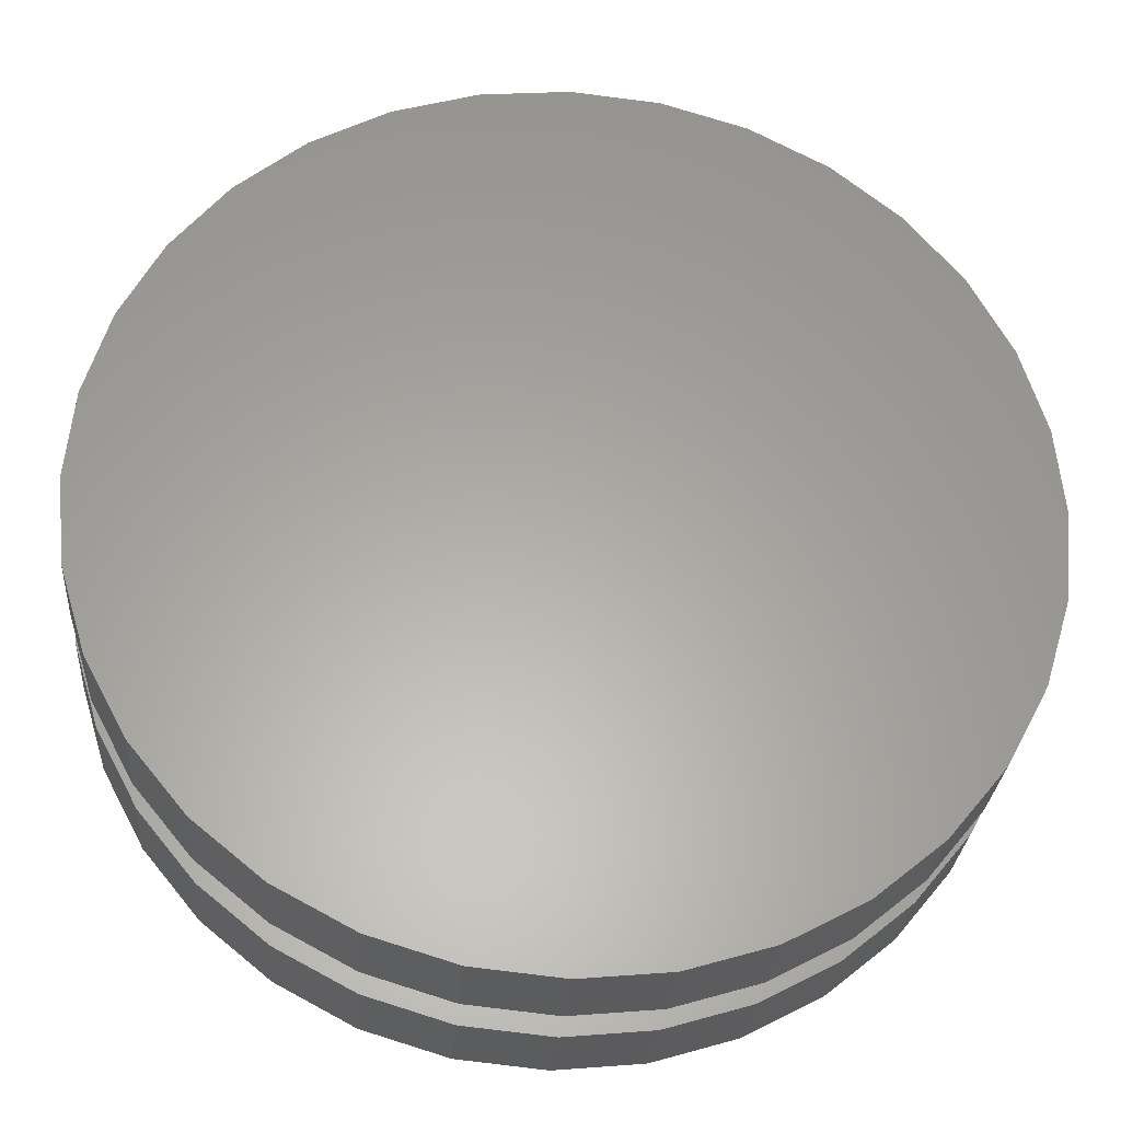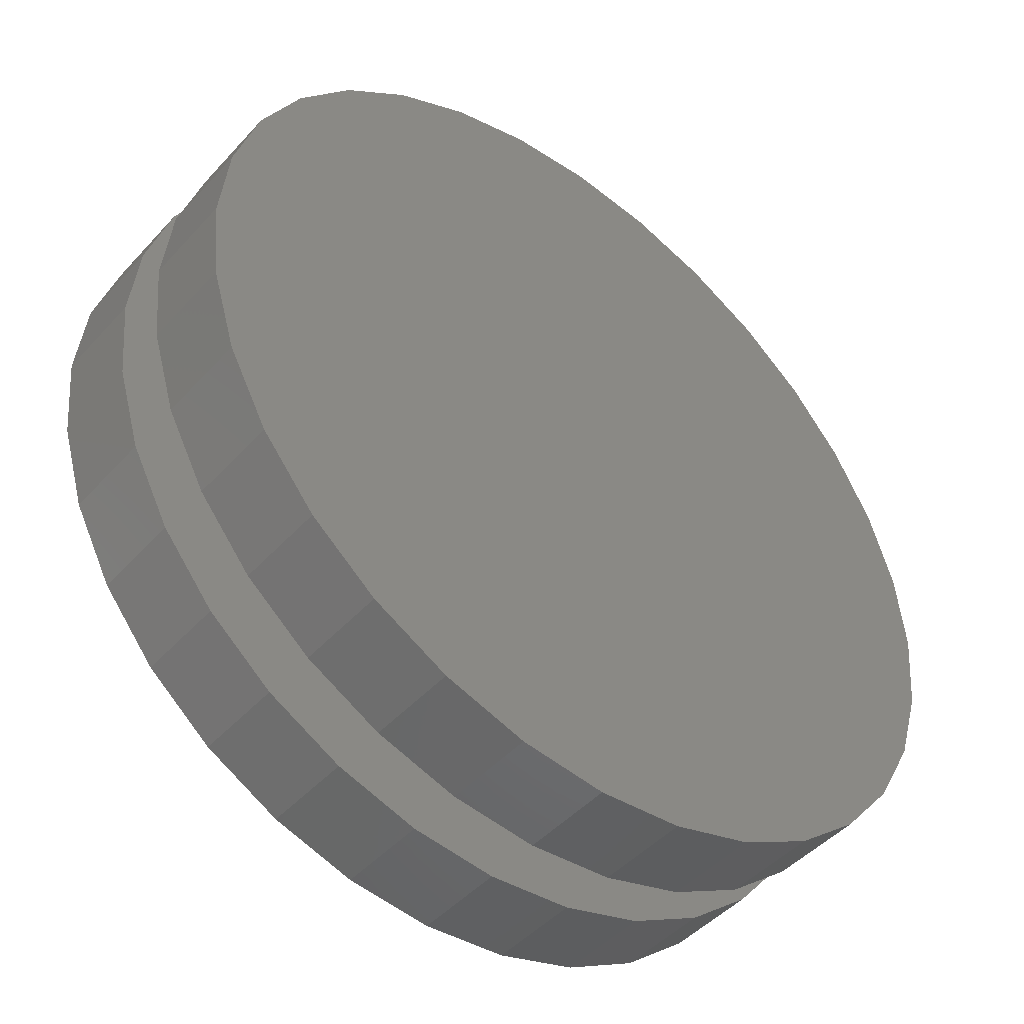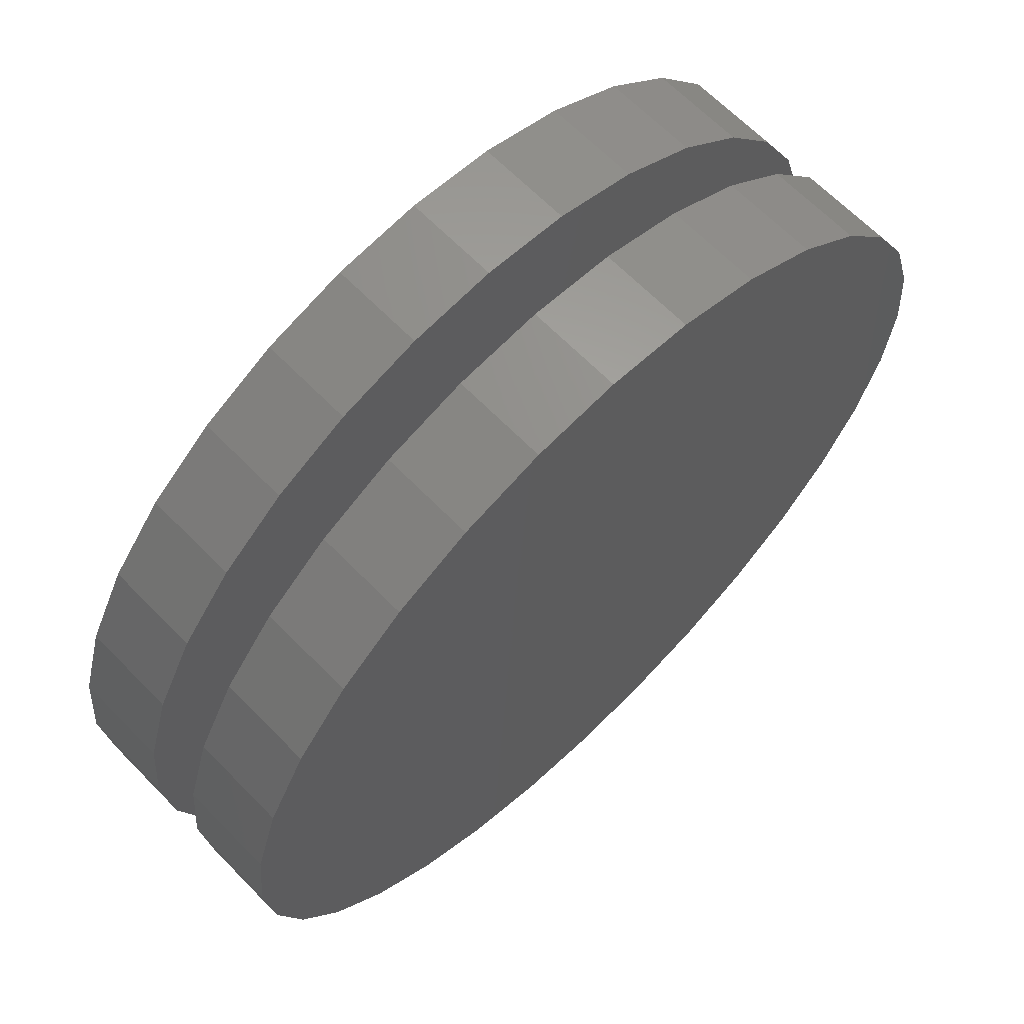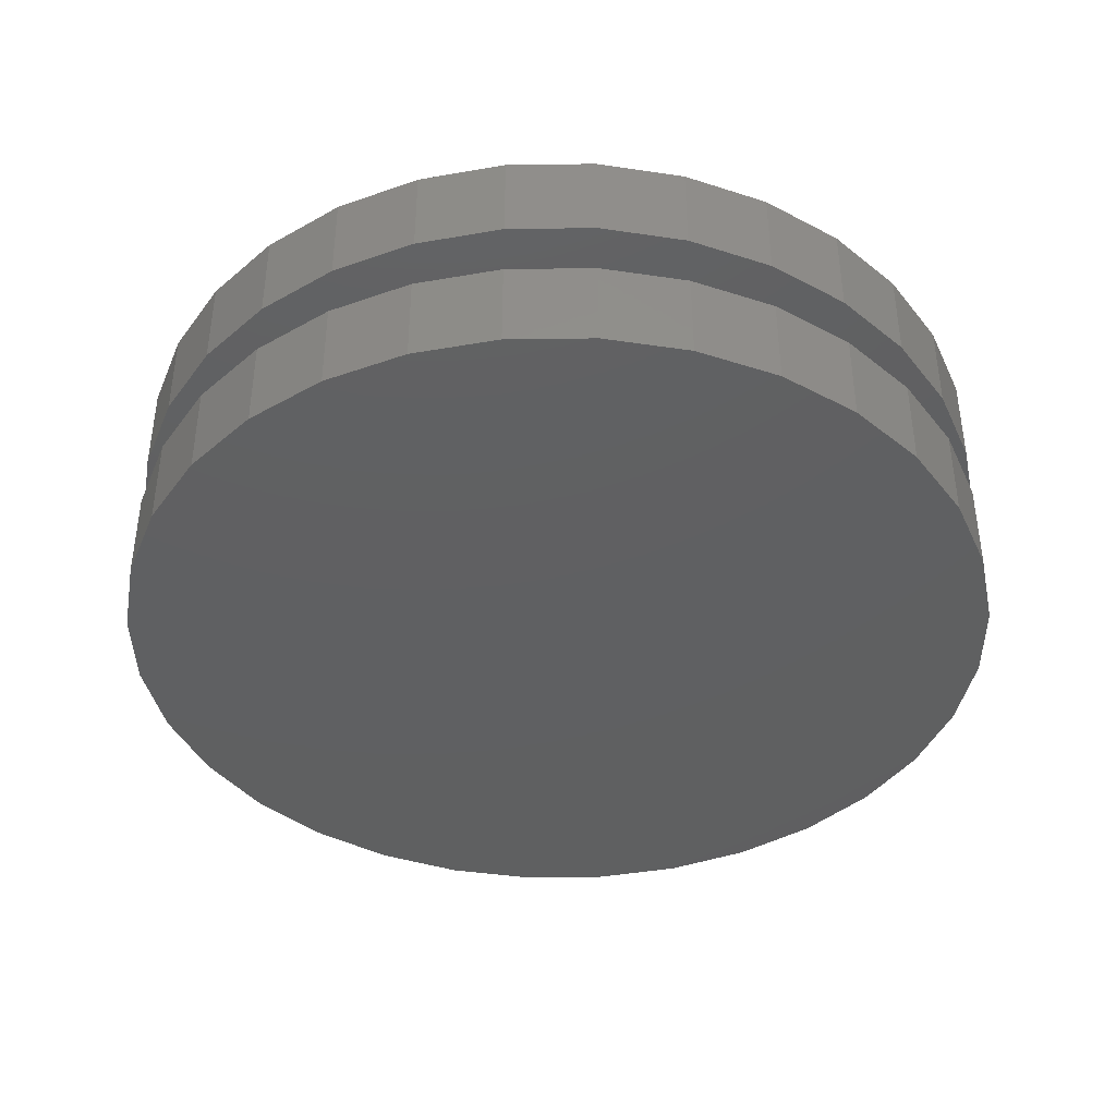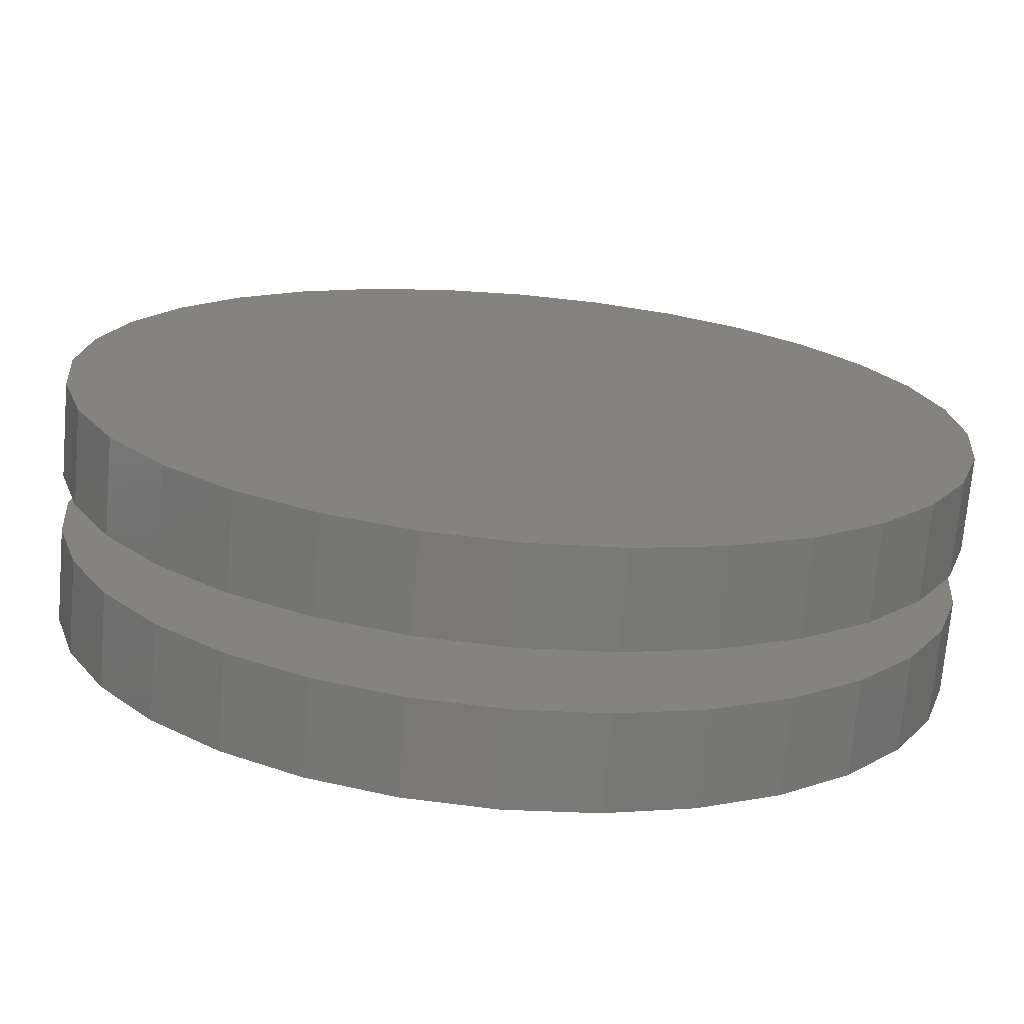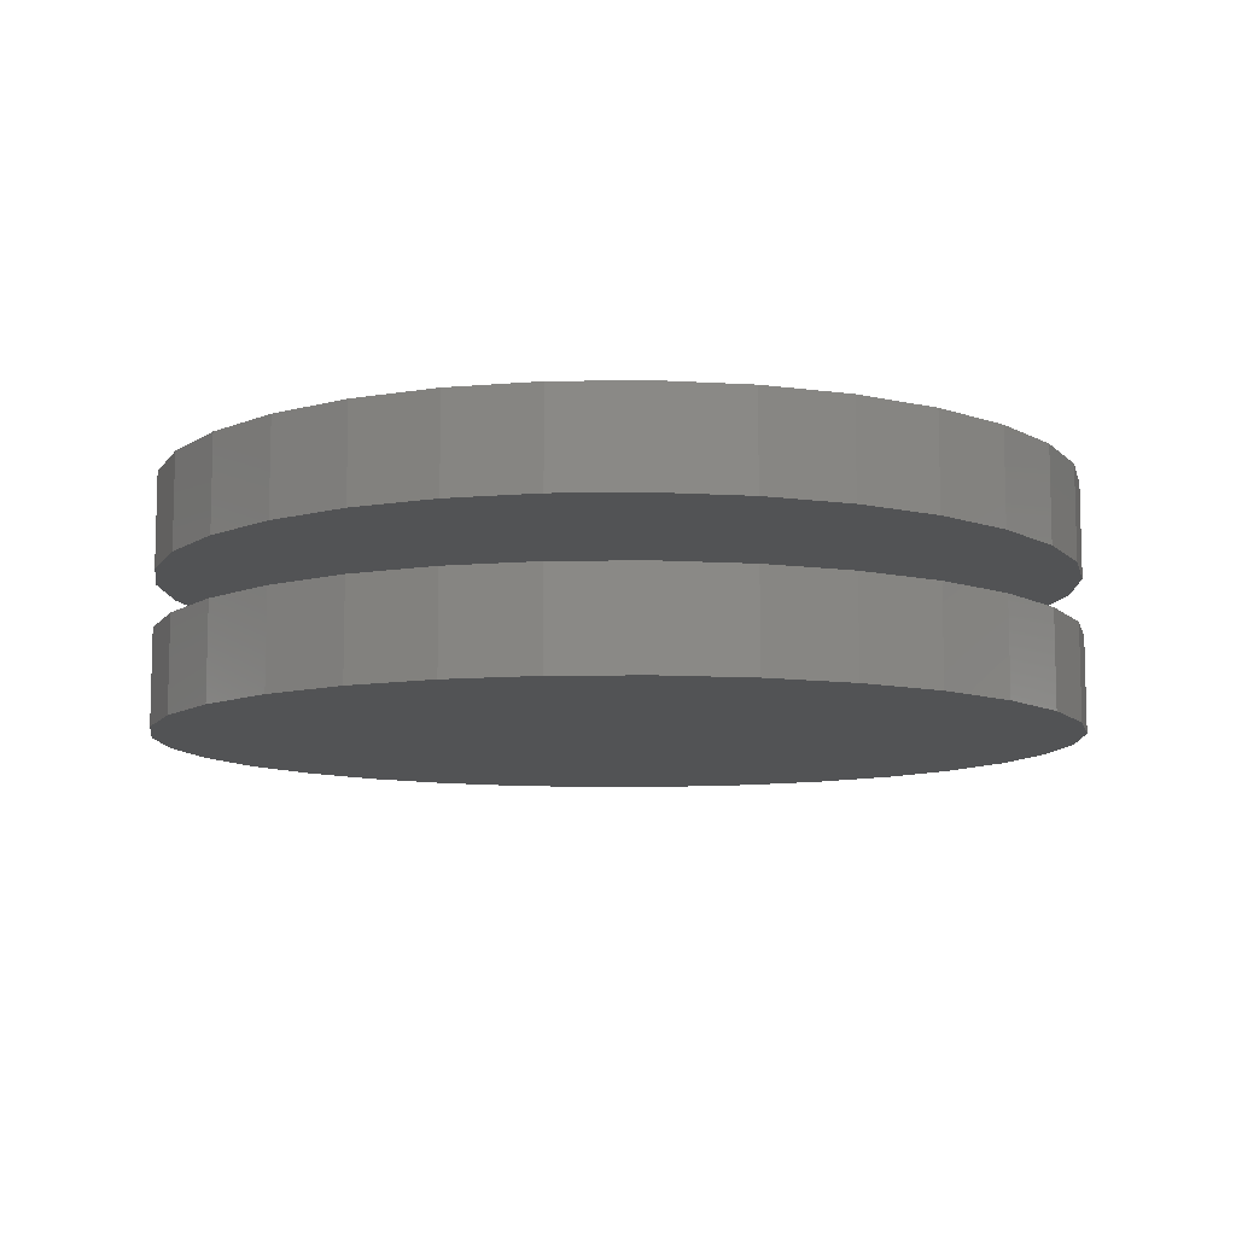
<metadata>
{"format":"stl","ext":"stl","renderer":"f3d","projection":"perspective","resolution":1024,"background":"white","views":[{"elev":-28.2,"azim":175.6,"up":"+Y"},{"elev":-46.7,"azim":140.4,"up":"+Y"},{"elev":65.6,"azim":-44.3,"up":"+Y"},{"elev":-40.5,"azim":119.0,"up":"+Z"},{"elev":-71.8,"azim":175.1,"up":"+Y"},{"elev":-9.5,"azim":-149.8,"up":"+Z"}]}
</metadata>
<code>
# stl→obj: 128 verts, 248 faces
v -0.1877 0.4889 0.03906
v -0.1877 0.4889 0.07812
v -0.1841 0.5256 0.03906
v -0.1841 0.5256 0.07812
v -0.1734 0.5608 0.03906
v -0.1734 0.5608 0.07812
v -0.1561 0.5933 0.03906
v -0.1561 0.5933 0.07812
v -0.1327 0.6218 0.03906
v -0.1327 0.6218 0.07812
v -0.1042 0.6452 0.03906
v -0.1042 0.6452 0.07812
v -0.0717 0.6626 0.03906
v -0.0717 0.6626 0.07812
v -0.03643 0.6733 0.03906
v -0.03643 0.6733 0.07812
v 0.0002467 0.6769 0.03906
v 0.0002467 0.6769 0.07812
v 0.03692 0.6733 0.03906
v 0.03692 0.6733 0.07812
v 0.07219 0.6626 0.03906
v 0.07219 0.6626 0.07812
v 0.1047 0.6452 0.03906
v 0.1047 0.6452 0.07812
v 0.1332 0.6218 0.03906
v 0.1332 0.6218 0.07812
v 0.1566 0.5933 0.03906
v 0.1566 0.5933 0.07812
v 0.1739 0.5608 0.03906
v 0.1739 0.5608 0.07812
v 0.1846 0.5256 0.03906
v 0.1846 0.5256 0.07812
v 0.1882 0.4889 0.03906
v 0.1882 0.4889 0.07812
v -0.1877 0.4889 -0.02344
v -0.1877 0.4889 0.01562
v -0.1841 0.5256 -0.02344
v -0.1841 0.5256 0.01562
v -0.1734 0.5608 -0.02344
v -0.1734 0.5608 0.01562
v -0.1561 0.5933 -0.02344
v -0.1561 0.5933 0.01562
v -0.1327 0.6218 -0.02344
v -0.1327 0.6218 0.01562
v -0.1042 0.6452 -0.02344
v -0.1042 0.6452 0.01562
v -0.0717 0.6626 -0.02344
v -0.0717 0.6626 0.01562
v -0.03643 0.6733 -0.02344
v -0.03643 0.6733 0.01562
v 0.0002467 0.6769 -0.02344
v 0.0002467 0.6769 0.01562
v 0.03692 0.6733 -0.02344
v 0.03692 0.6733 0.01562
v 0.07219 0.6626 -0.02344
v 0.07219 0.6626 0.01562
v 0.1047 0.6452 -0.02344
v 0.1047 0.6452 0.01562
v 0.1332 0.6218 -0.02344
v 0.1332 0.6218 0.01562
v 0.1566 0.5933 -0.02344
v 0.1566 0.5933 0.01562
v 0.1739 0.5608 -0.02344
v 0.1739 0.5608 0.01562
v 0.1846 0.5256 -0.02344
v 0.1846 0.5256 0.01562
v 0.1882 0.4889 -0.02344
v 0.1882 0.4889 0.01562
v 0.1846 0.4522 0.03906
v 0.1846 0.4522 0.07812
v 0.1739 0.417 0.03906
v 0.1739 0.417 0.07812
v 0.1566 0.3845 0.03906
v 0.1566 0.3845 0.07812
v 0.1332 0.356 0.03906
v 0.1332 0.356 0.07812
v 0.1047 0.3326 0.03906
v 0.1047 0.3326 0.07812
v 0.07219 0.3152 0.03906
v 0.07219 0.3152 0.07812
v 0.03692 0.3045 0.03906
v 0.03692 0.3045 0.07812
v 0.0002467 0.3009 0.03906
v 0.0002467 0.3009 0.07812
v -0.03643 0.3045 0.03906
v -0.03643 0.3045 0.07812
v -0.0717 0.3152 0.03906
v -0.0717 0.3152 0.07812
v -0.1042 0.3326 0.03906
v -0.1042 0.3326 0.07812
v -0.1327 0.356 0.03906
v -0.1327 0.356 0.07812
v -0.1561 0.3845 0.03906
v -0.1561 0.3845 0.07812
v -0.1734 0.417 0.03906
v -0.1734 0.417 0.07812
v -0.1841 0.4522 0.03906
v -0.1841 0.4522 0.07812
v 0.1846 0.4522 -0.02344
v 0.1846 0.4522 0.01562
v 0.1739 0.417 -0.02344
v 0.1739 0.417 0.01562
v 0.1566 0.3845 -0.02344
v 0.1566 0.3845 0.01562
v 0.1332 0.356 -0.02344
v 0.1332 0.356 0.01562
v 0.1047 0.3326 -0.02344
v 0.1047 0.3326 0.01562
v 0.07219 0.3152 -0.02344
v 0.07219 0.3152 0.01562
v 0.03692 0.3045 -0.02344
v 0.03692 0.3045 0.01562
v 0.0002467 0.3009 -0.02344
v 0.0002467 0.3009 0.01562
v -0.03643 0.3045 -0.02344
v -0.03643 0.3045 0.01562
v -0.0717 0.3152 -0.02344
v -0.0717 0.3152 0.01562
v -0.1042 0.3326 -0.02344
v -0.1042 0.3326 0.01562
v -0.1327 0.356 -0.02344
v -0.1327 0.356 0.01562
v -0.1561 0.3845 -0.02344
v -0.1561 0.3845 0.01562
v -0.1734 0.417 -0.02344
v -0.1734 0.417 0.01562
v -0.1841 0.4522 -0.02344
v -0.1841 0.4522 0.01562
f 1 2 3
f 3 2 4
f 3 4 5
f 5 4 6
f 5 6 7
f 7 6 8
f 7 8 9
f 9 8 10
f 9 10 11
f 11 10 12
f 11 12 13
f 13 12 14
f 13 14 15
f 15 14 16
f 15 16 17
f 17 16 18
f 17 18 19
f 19 18 20
f 19 20 21
f 21 20 22
f 21 22 23
f 23 22 24
f 23 24 25
f 25 24 26
f 25 26 27
f 27 26 28
f 27 28 29
f 29 28 30
f 29 30 31
f 31 30 32
f 31 32 33
f 33 32 34
f 35 36 37
f 37 36 38
f 37 38 39
f 39 38 40
f 39 40 41
f 41 40 42
f 41 42 43
f 43 42 44
f 43 44 45
f 45 44 46
f 45 46 47
f 47 46 48
f 47 48 49
f 49 48 50
f 49 50 51
f 51 50 52
f 51 52 53
f 53 52 54
f 53 54 55
f 55 54 56
f 55 56 57
f 57 56 58
f 57 58 59
f 59 58 60
f 59 60 61
f 61 60 62
f 61 62 63
f 63 62 64
f 63 64 65
f 65 64 66
f 65 66 67
f 67 66 68
f 33 34 69
f 69 34 70
f 69 70 71
f 71 70 72
f 71 72 73
f 73 72 74
f 73 74 75
f 75 74 76
f 75 76 77
f 77 76 78
f 77 78 79
f 79 78 80
f 79 80 81
f 81 80 82
f 81 82 83
f 83 82 84
f 83 84 85
f 85 84 86
f 85 86 87
f 87 86 88
f 87 88 89
f 89 88 90
f 89 90 91
f 91 90 92
f 91 92 93
f 93 92 94
f 93 94 95
f 95 94 96
f 95 96 97
f 97 96 98
f 97 98 1
f 1 98 2
f 67 68 99
f 99 68 100
f 99 100 101
f 101 100 102
f 101 102 103
f 103 102 104
f 103 104 105
f 105 104 106
f 105 106 107
f 107 106 108
f 107 108 109
f 109 108 110
f 109 110 111
f 111 110 112
f 111 112 113
f 113 112 114
f 113 114 115
f 115 114 116
f 115 116 117
f 117 116 118
f 117 118 119
f 119 118 120
f 119 120 121
f 121 120 122
f 121 122 123
f 123 122 124
f 123 124 125
f 125 124 126
f 125 126 127
f 127 126 128
f 127 128 35
f 35 128 36
f 50 54 52
f 54 50 48
f 54 48 56
f 110 116 112
f 112 116 114
f 56 48 58
f 58 48 46
f 58 46 60
f 60 46 44
f 60 44 62
f 62 44 42
f 62 42 64
f 64 42 40
f 64 40 66
f 66 40 38
f 66 38 68
f 68 38 36
f 68 36 100
f 100 36 128
f 100 128 102
f 102 128 126
f 102 126 104
f 104 126 124
f 104 124 106
f 106 124 122
f 106 122 108
f 108 122 120
f 108 120 110
f 110 120 118
f 110 118 116
f 17 19 15
f 13 15 19
f 21 13 19
f 81 85 79
f 83 85 81
f 85 87 79
f 79 87 89
f 79 89 77
f 77 89 91
f 77 91 75
f 75 91 93
f 75 93 73
f 73 93 95
f 73 95 71
f 71 95 97
f 71 97 69
f 69 97 1
f 69 1 33
f 33 1 3
f 33 3 31
f 31 3 5
f 31 5 29
f 29 5 7
f 29 7 27
f 27 7 9
f 27 9 25
f 25 9 11
f 25 11 23
f 23 11 13
f 23 13 21
f 51 53 49
f 47 49 53
f 55 47 53
f 111 115 109
f 113 115 111
f 115 117 109
f 109 117 119
f 109 119 107
f 107 119 121
f 107 121 105
f 105 121 123
f 105 123 103
f 103 123 125
f 103 125 101
f 101 125 127
f 101 127 99
f 99 127 35
f 99 35 67
f 67 35 37
f 67 37 65
f 65 37 39
f 65 39 63
f 63 39 41
f 63 41 61
f 61 41 43
f 61 43 59
f 59 43 45
f 59 45 57
f 57 45 47
f 57 47 55
f 16 20 18
f 20 16 14
f 20 14 22
f 80 86 82
f 82 86 84
f 22 14 24
f 24 14 12
f 24 12 26
f 26 12 10
f 26 10 28
f 28 10 8
f 28 8 30
f 30 8 6
f 30 6 32
f 32 6 4
f 32 4 34
f 34 4 2
f 34 2 70
f 70 2 98
f 70 98 72
f 72 98 96
f 72 96 74
f 74 96 94
f 74 94 76
f 76 94 92
f 76 92 78
f 78 92 90
f 78 90 80
f 80 90 88
f 80 88 86

</code>
